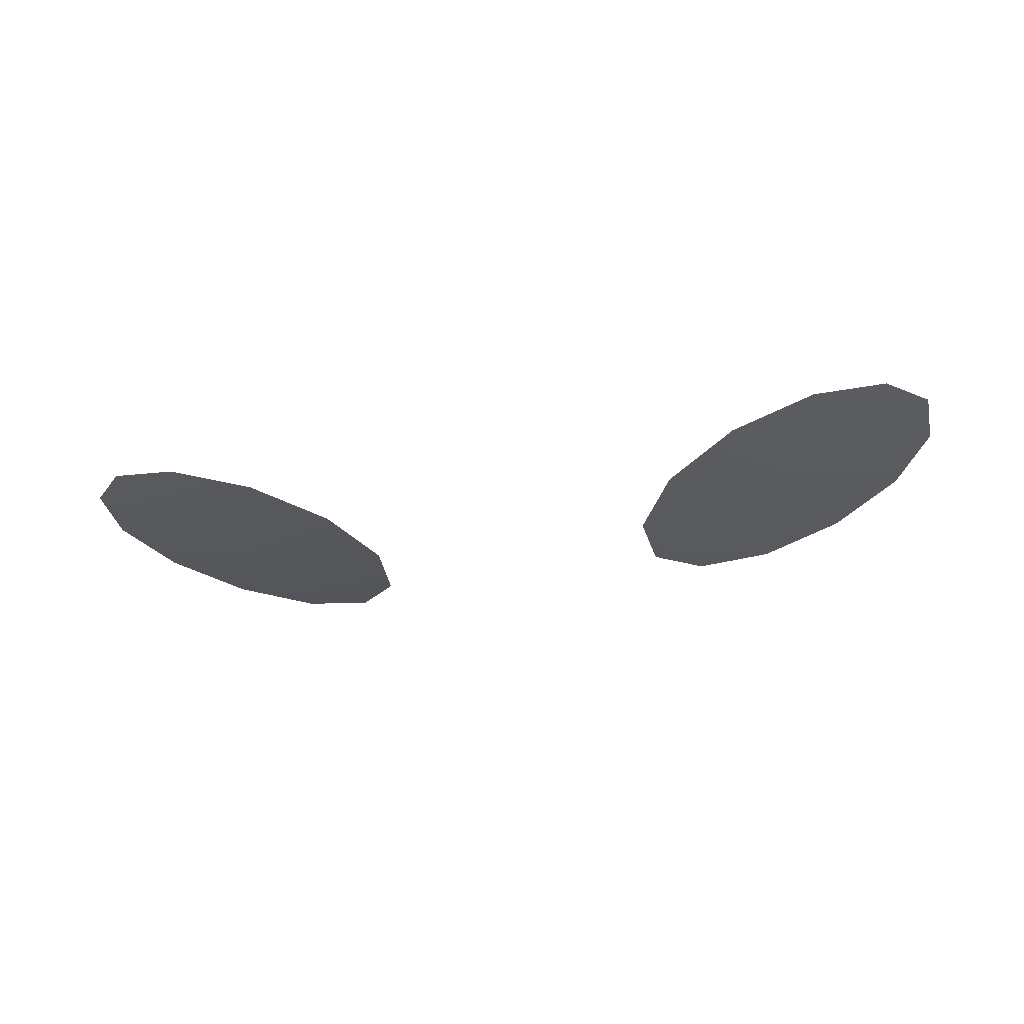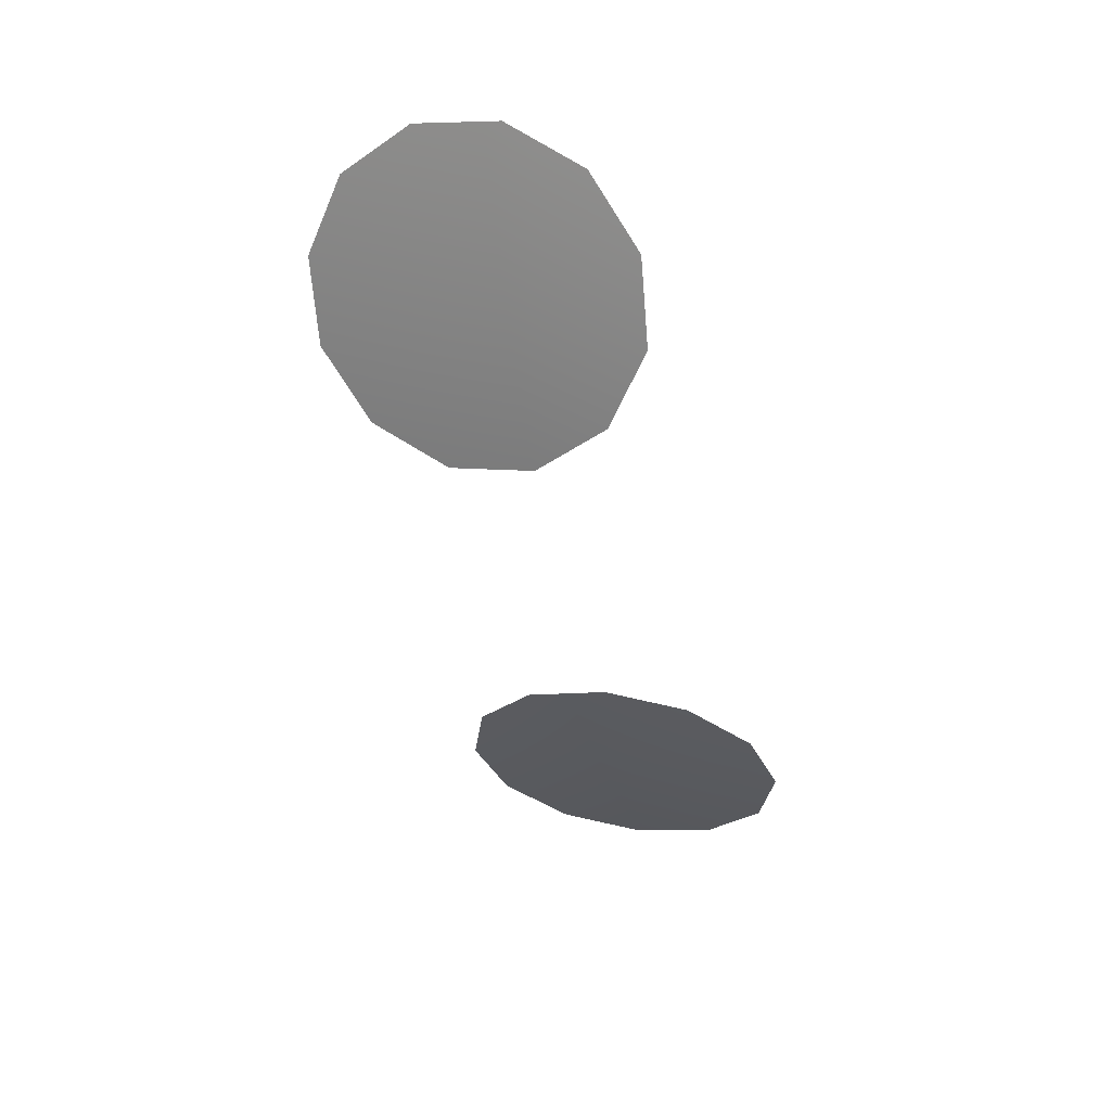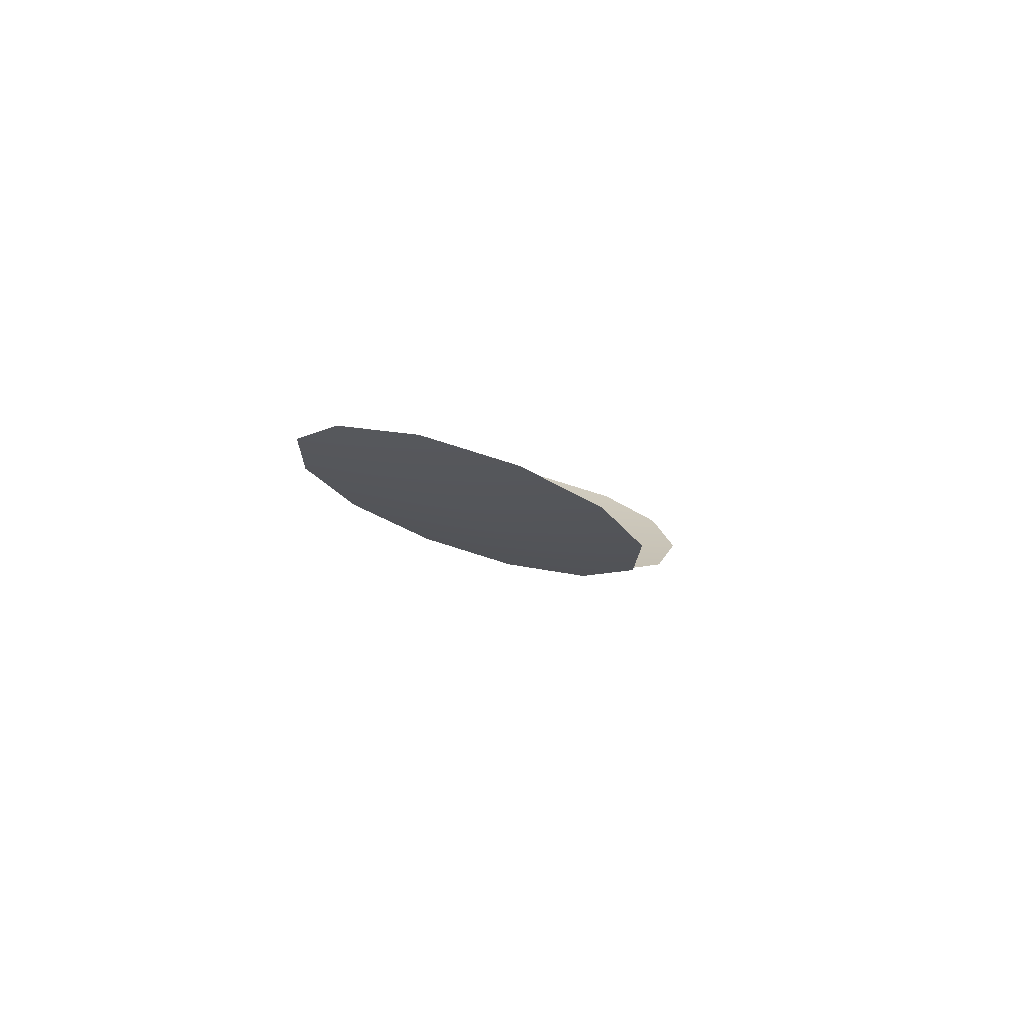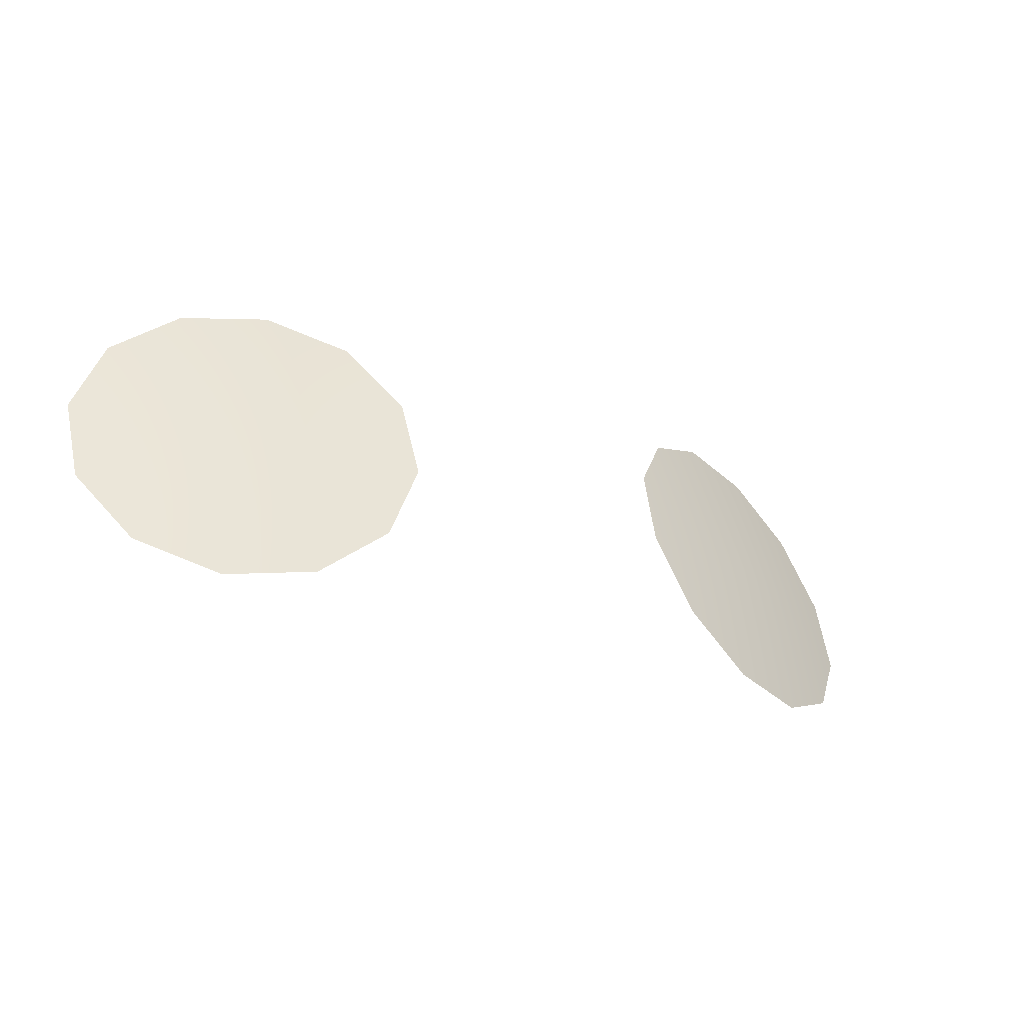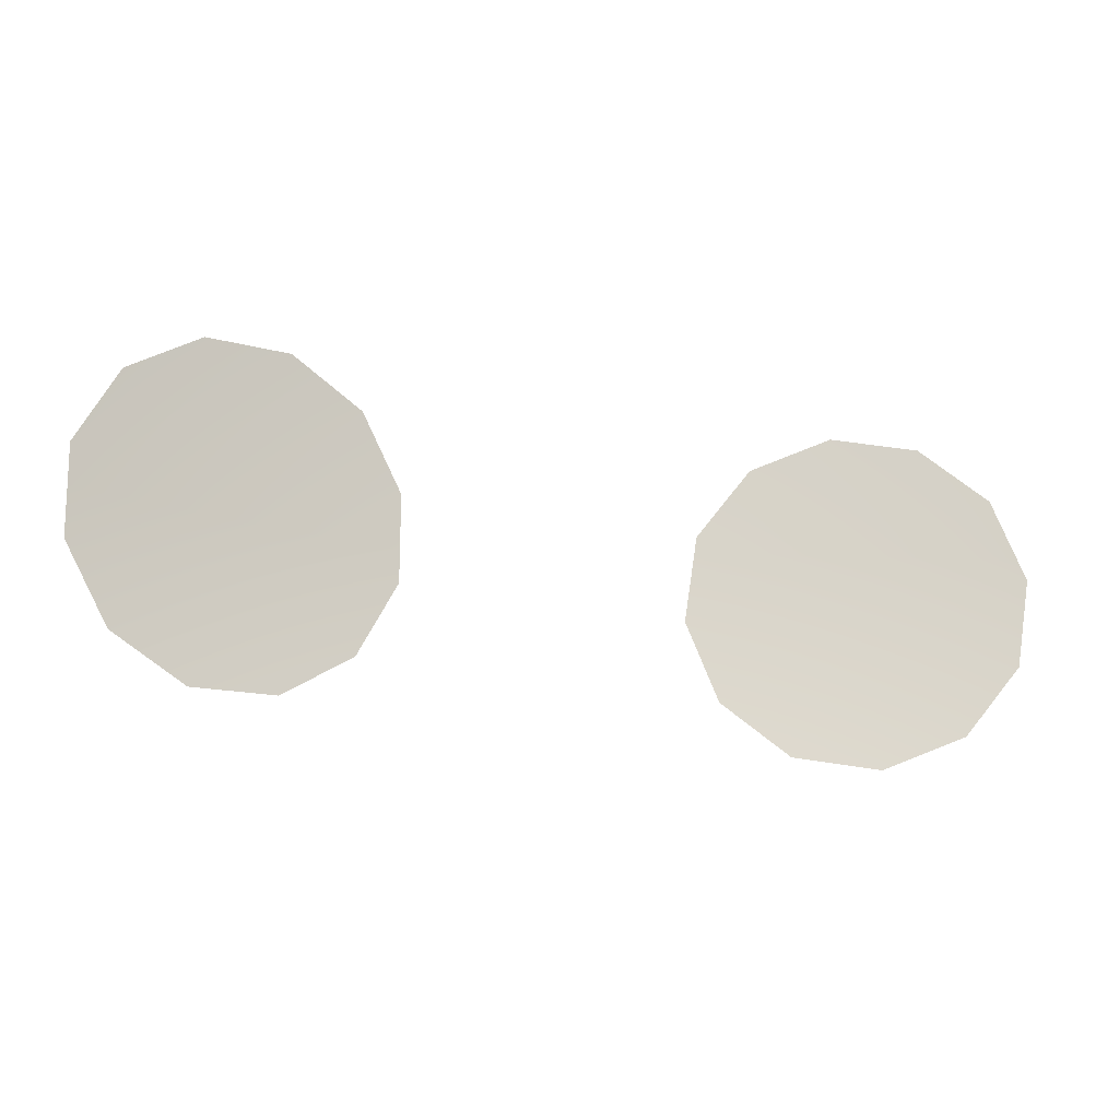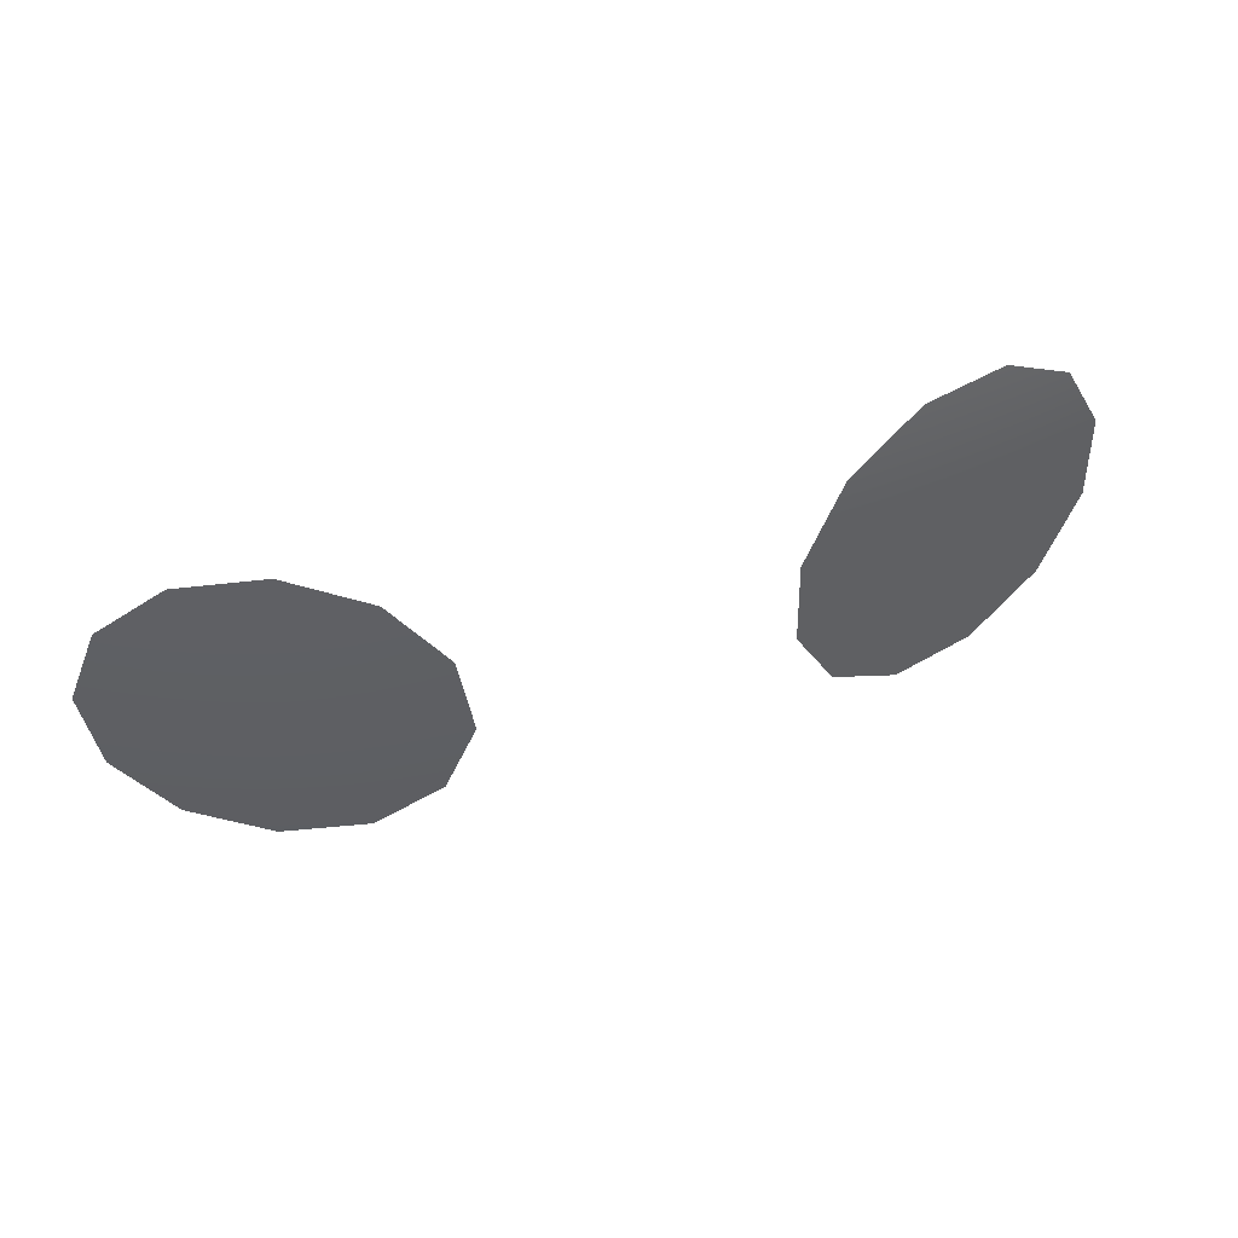
<metadata>
{"format":"obj","ext":"obj","renderer":"f3d","projection":"perspective","resolution":1024,"background":"white","views":[{"elev":-41.9,"azim":-170.3,"up":"+Y"},{"elev":-52.7,"azim":104.3,"up":"+Y"},{"elev":-1.1,"azim":97.7,"up":"+Y"},{"elev":-25.7,"azim":-32.4,"up":"+Z"},{"elev":-31.1,"azim":164.8,"up":"+Z"},{"elev":63.8,"azim":-17.1,"up":"+Z"}]}
</metadata>
<code>
g SeparateMesh_NPC_CashierBangbooDeliver_Model_Change_Eye_LOD2
v 0.04403 -0.1294 0.4813
v 0.06756 -0.1328 0.4517
v 0.03346 -0.137 0.4667
v 0.06091 -0.122 0.488
v 0.03203 -0.1428 0.448
v 0.07959 -0.1169 0.485
v 0.04009 -0.1452 0.4304
v 0.09504 -0.1153 0.473
v 0.05549 -0.1437 0.4184
v 0.1031 -0.1178 0.4553
v 0.07413 -0.1386 0.4154
v 0.1016 -0.1236 0.4366
v 0.09102 -0.1312 0.422
v -0.06756 -0.1328 0.4517
v -0.04403 -0.1294 0.4813
v -0.03346 -0.137 0.4667
v -0.03203 -0.1428 0.448
v -0.06091 -0.122 0.488
v -0.04009 -0.1452 0.4304
v -0.07959 -0.1169 0.485
v -0.05549 -0.1437 0.4184
v -0.09504 -0.1153 0.473
v -0.07413 -0.1386 0.4154
v -0.1031 -0.1178 0.4553
v -0.09102 -0.1312 0.422
v -0.1016 -0.1236 0.4366
g SeparateMesh_NPC_CashierBangbooDeliver_Model_Change_Eye_LOD2_0
f 3 2 1
f 4 1 2
f 5 2 3
f 4 2 6
f 7 2 5
f 6 2 8
f 9 2 7
f 8 2 10
f 11 2 9
f 10 2 12
f 13 2 11
f 12 2 13
f 16 15 14
f 17 16 14
f 15 18 14
f 19 17 14
f 18 20 14
f 21 19 14
f 20 22 14
f 23 21 14
f 22 24 14
f 25 23 14
f 24 26 14
f 26 25 14

</code>
